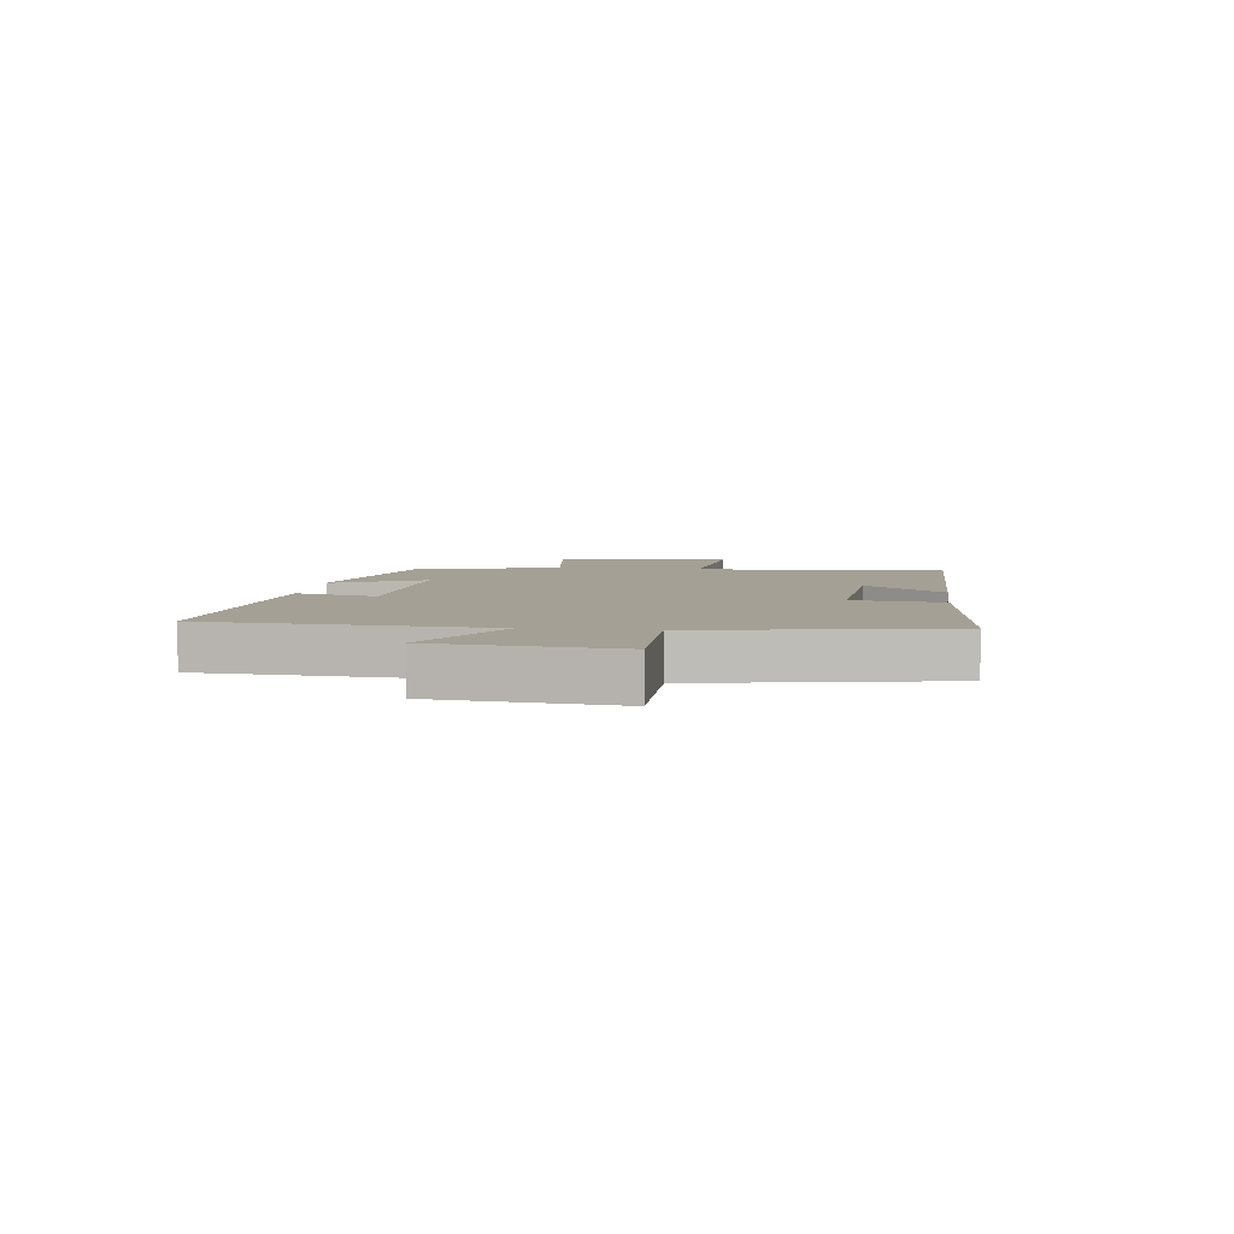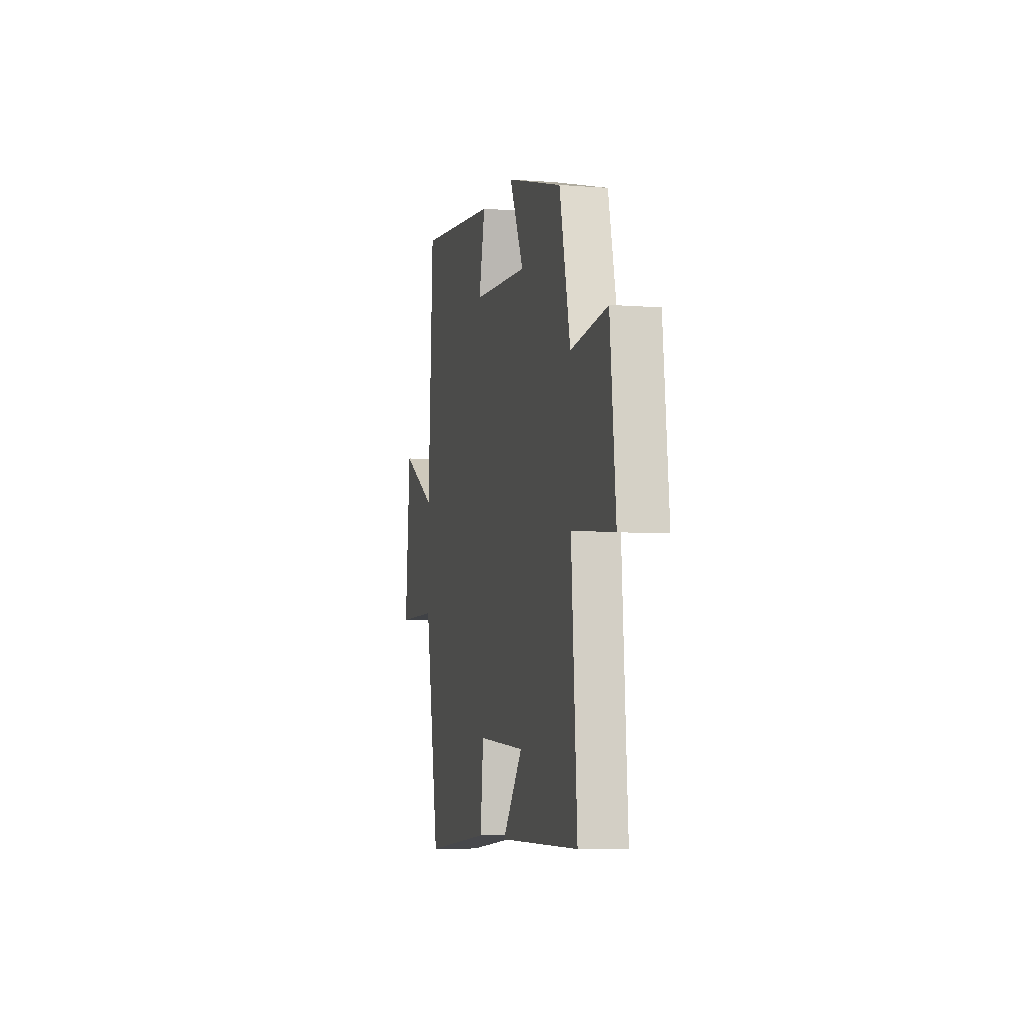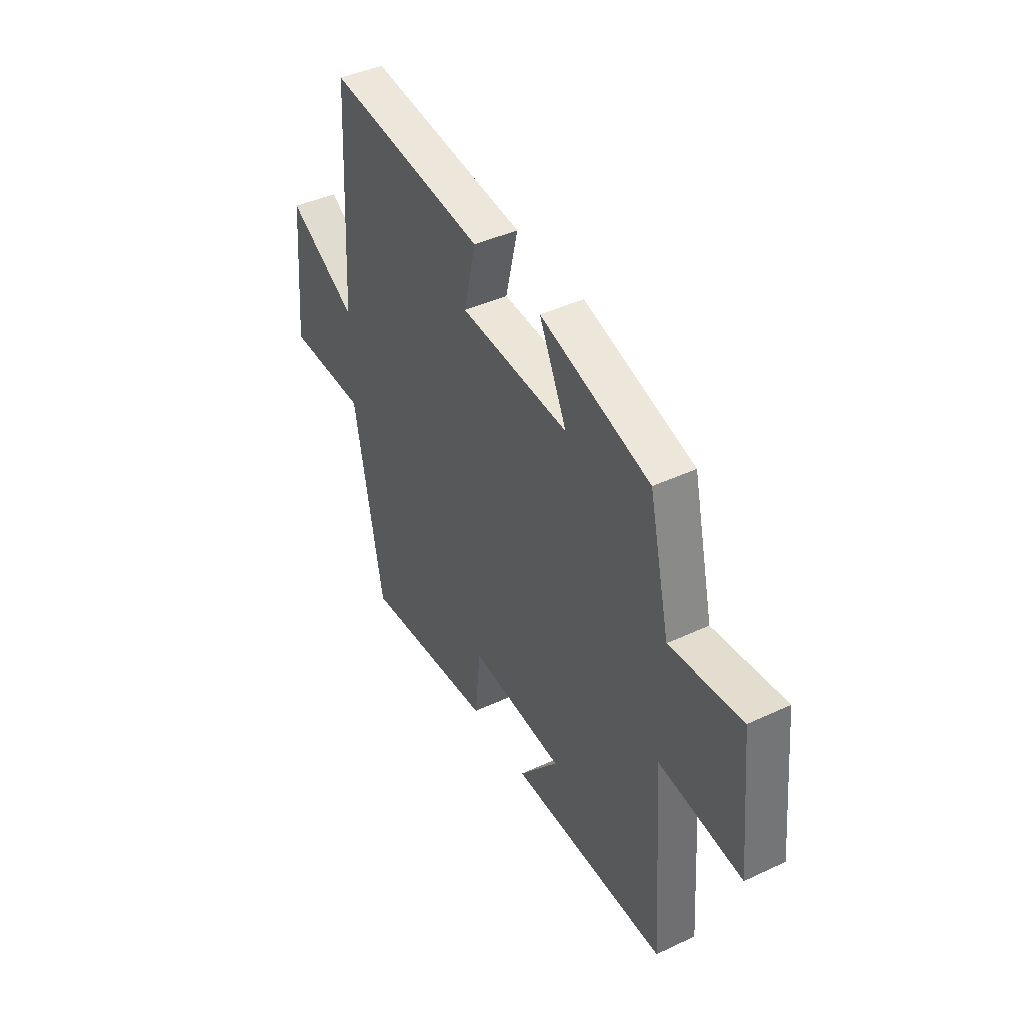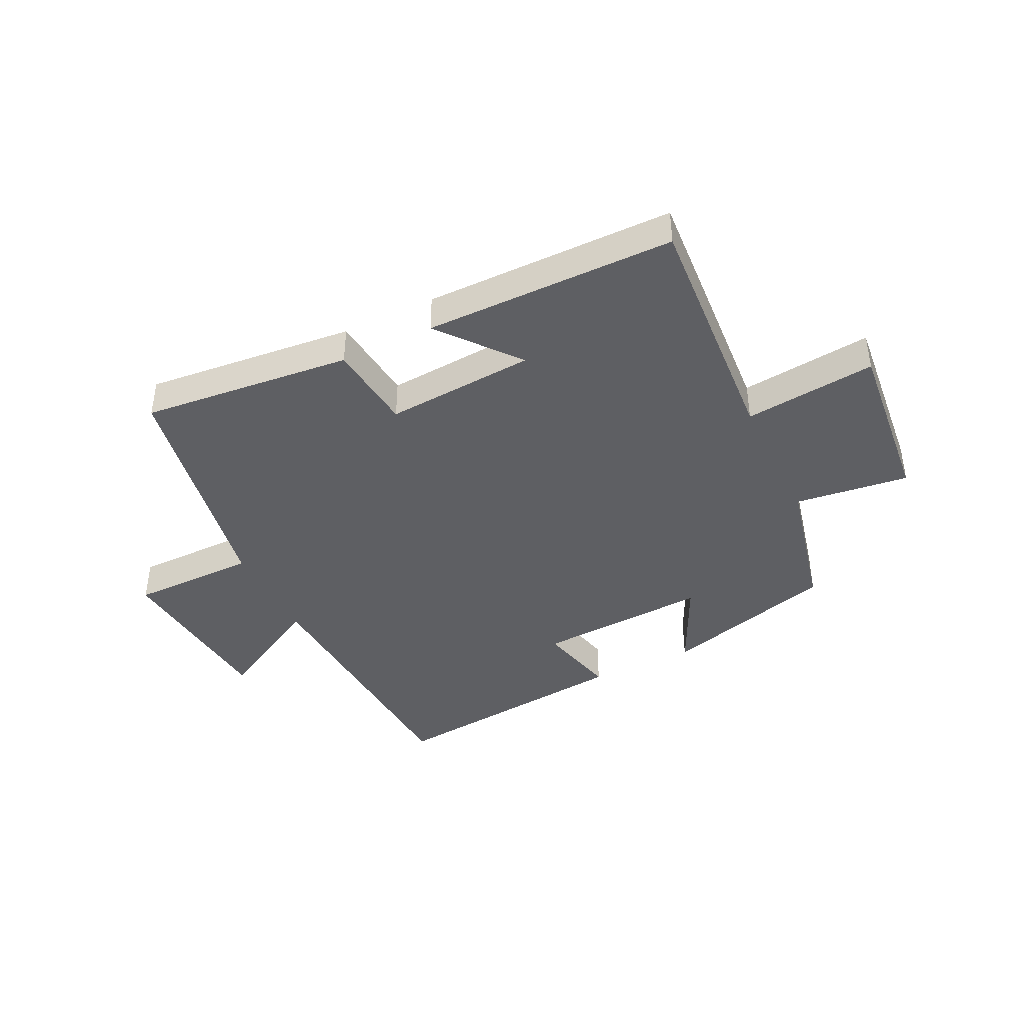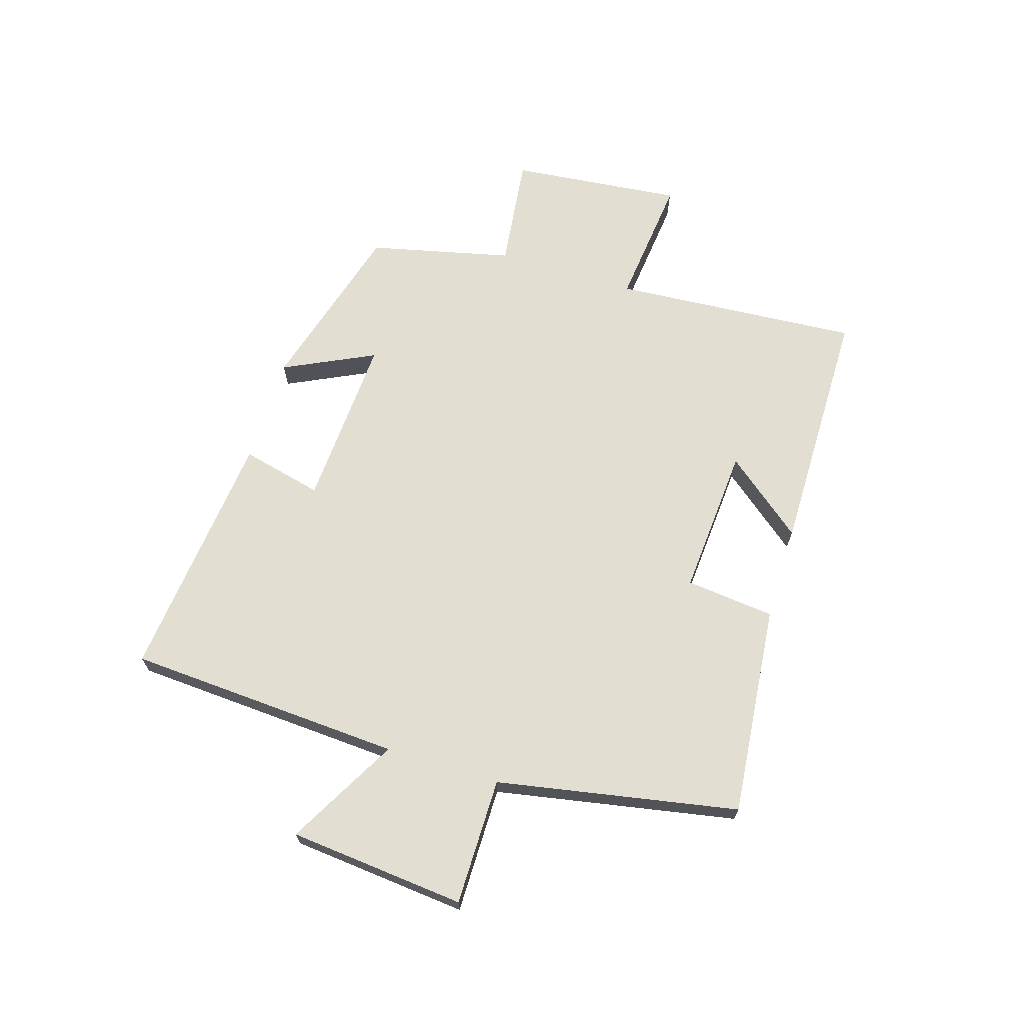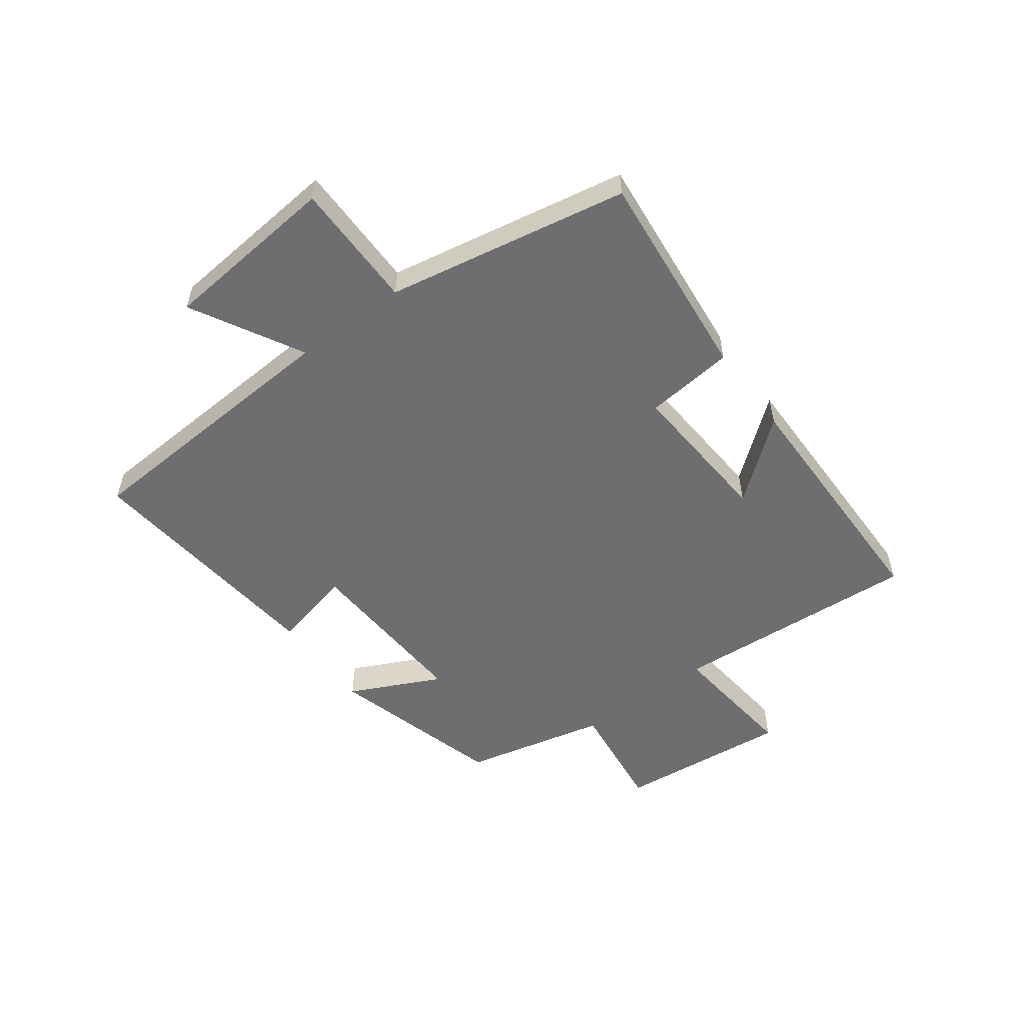
<metadata>
{"format":"obj","ext":"obj","renderer":"f3d","projection":"perspective","resolution":1024,"background":"white","views":[{"elev":5.8,"azim":97.5,"up":"+Y"},{"elev":-6.2,"azim":-103.2,"up":"+Z"},{"elev":42.4,"azim":-119.2,"up":"+Z"},{"elev":-41.4,"azim":-153.9,"up":"+Y"},{"elev":67.8,"azim":107.2,"up":"+Y"},{"elev":-54.4,"azim":126.6,"up":"+Y"}]}
</metadata>
<code>
v -0.443 0.07 0.416
v -0.145 0.07 0.5
v -0.22 0.07 0.345
v 0.076 0.07 0.361
v 0.043 0.07 0.5
v 0.473 0.07 0.545
v 0.5 0.07 0.074
v 0.689 0.07 0.178
v 0.717 0.07 -0.124
v 0.5 0.07 -0.124
v 0.423 0.07 -0.536
v 0.062 0.07 -0.5
v 0.046 0.07 -0.348
v -0.21 0.07 -0.366
v -0.102 0.07 -0.5
v -0.53 0.07 -0.497
v -0.5 0.07 -0.074
v -0.725 0.07 -0.098
v -0.695 0.07 0.196
v -0.5 0.07 0.172
v -0.443 0 0.416
v -0.145 0 0.5
v -0.22 0 0.345
v 0.076 0 0.361
v 0.043 0 0.5
v 0.473 0 0.545
v 0.5 0 0.074
v 0.689 0 0.178
v 0.717 0 -0.124
v 0.5 0 -0.124
v 0.423 0 -0.536
v 0.062 0 -0.5
v 0.046 0 -0.348
v -0.21 0 -0.366
v -0.102 0 -0.5
v -0.53 0 -0.497
v -0.5 0 -0.074
v -0.725 0 -0.098
v -0.695 0 0.196
v -0.5 0 0.172
f 17 18 19 20
f 17 20 1 2
f 14 15 16 17
f 13 14 17
f 10 11 12 13
f 10 13 17
f 7 8 9 10
f 4 5 6 7
f 3 4 7 10
f 17 2 3
f 3 10 17
f 40 39 38 37
f 22 21 40 37
f 37 36 35 34
f 37 34 33
f 33 32 31 30
f 37 33 30
f 30 29 28 27
f 27 26 25 24
f 30 27 24 23
f 23 22 37
f 37 30 23
f 1 21 22 2
f 2 22 23 3
f 3 23 24 4
f 4 24 25 5
f 5 25 26 6
f 6 26 27 7
f 7 27 28 8
f 8 28 29 9
f 9 29 30 10
f 10 30 31 11
f 11 31 32 12
f 12 32 33 13
f 13 33 34 14
f 14 34 35 15
f 15 35 36 16
f 16 36 37 17
f 17 37 38 18
f 18 38 39 19
f 19 39 40 20
f 20 40 21 1

</code>
